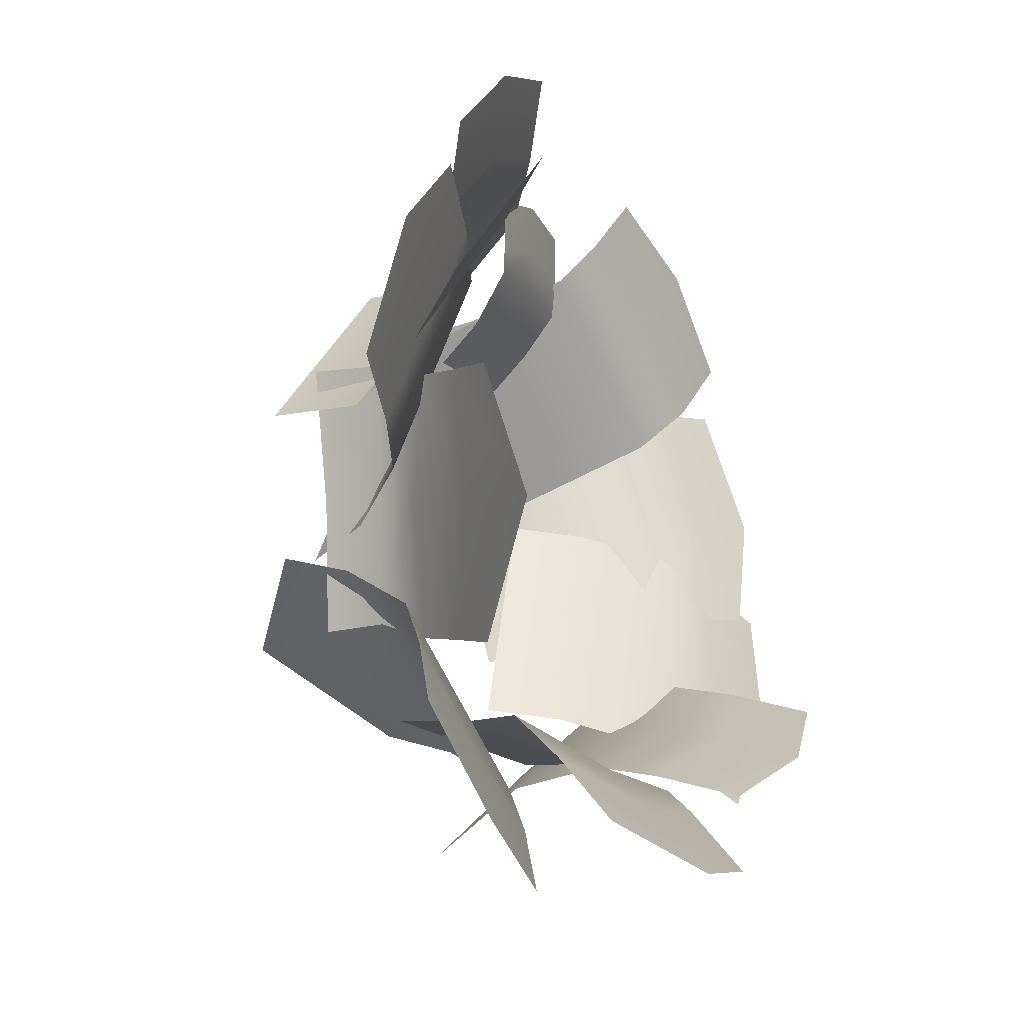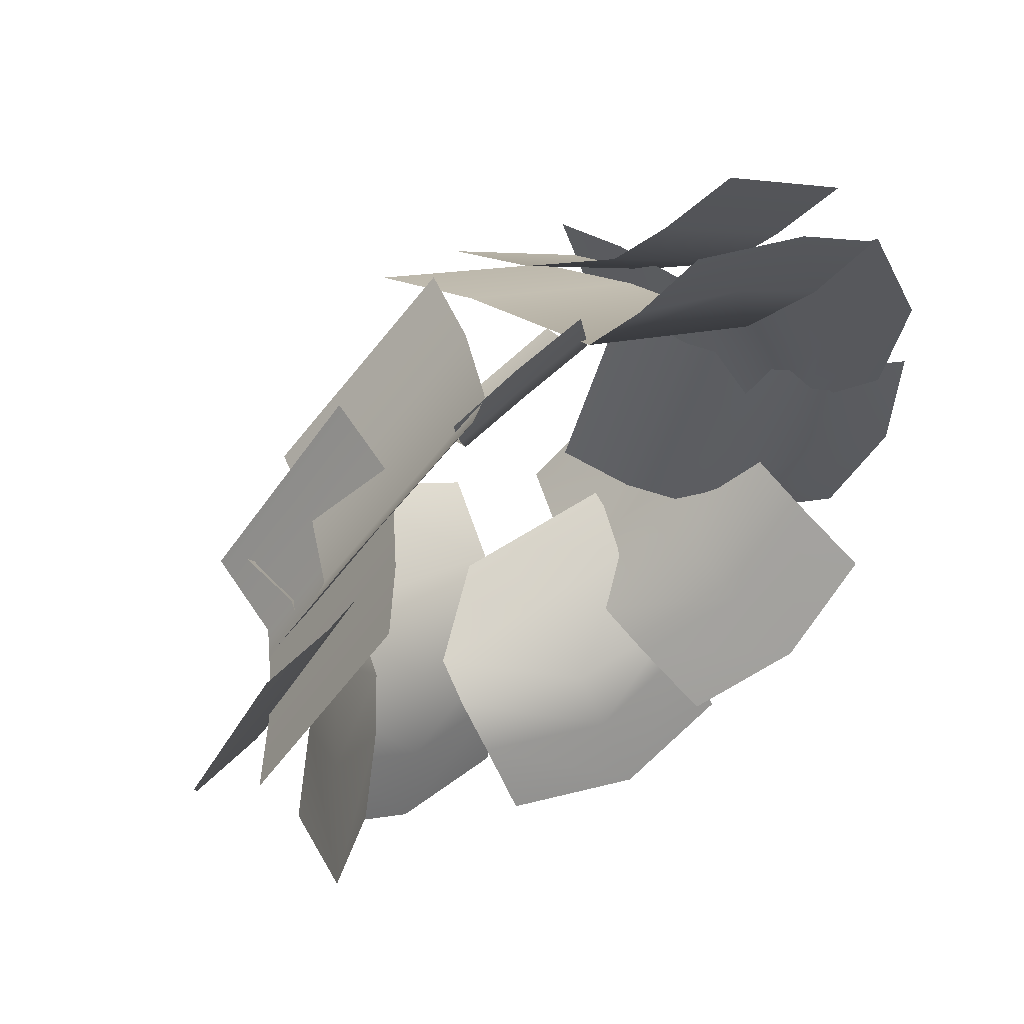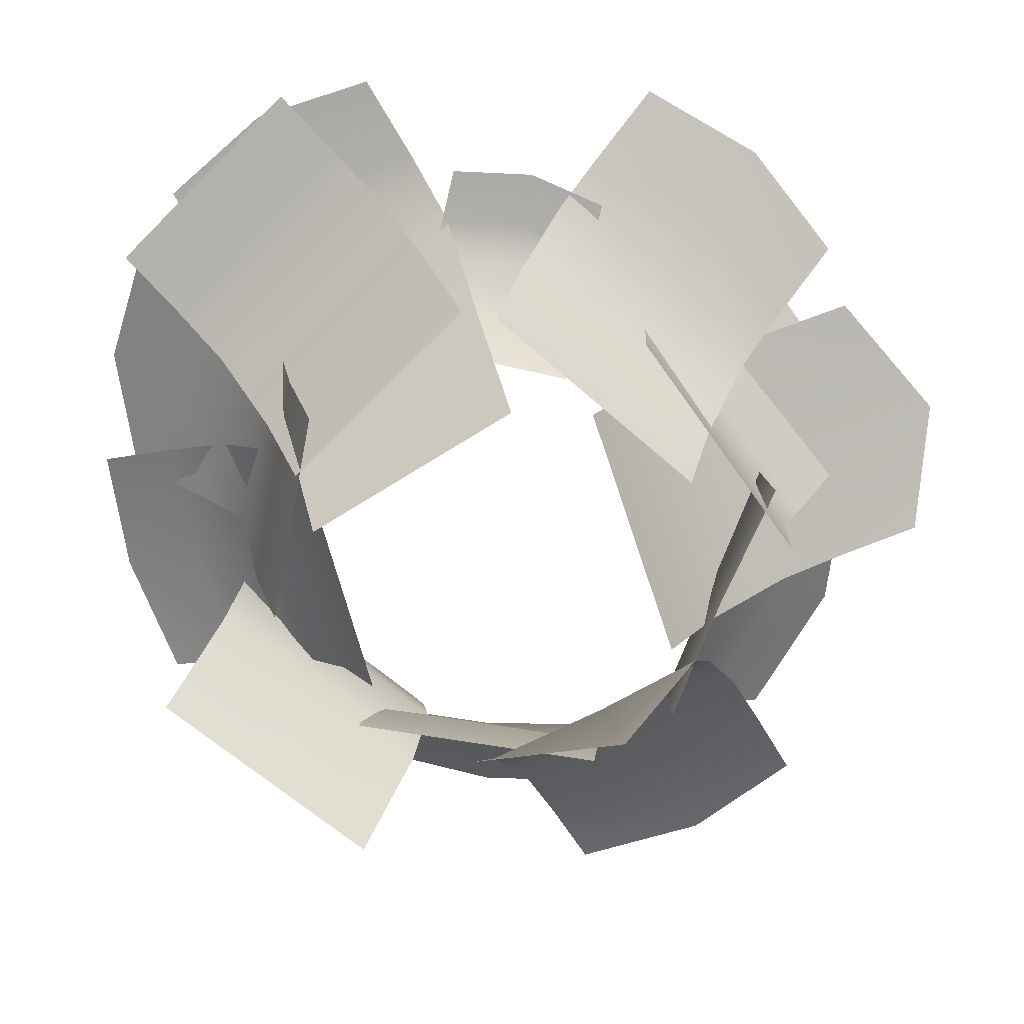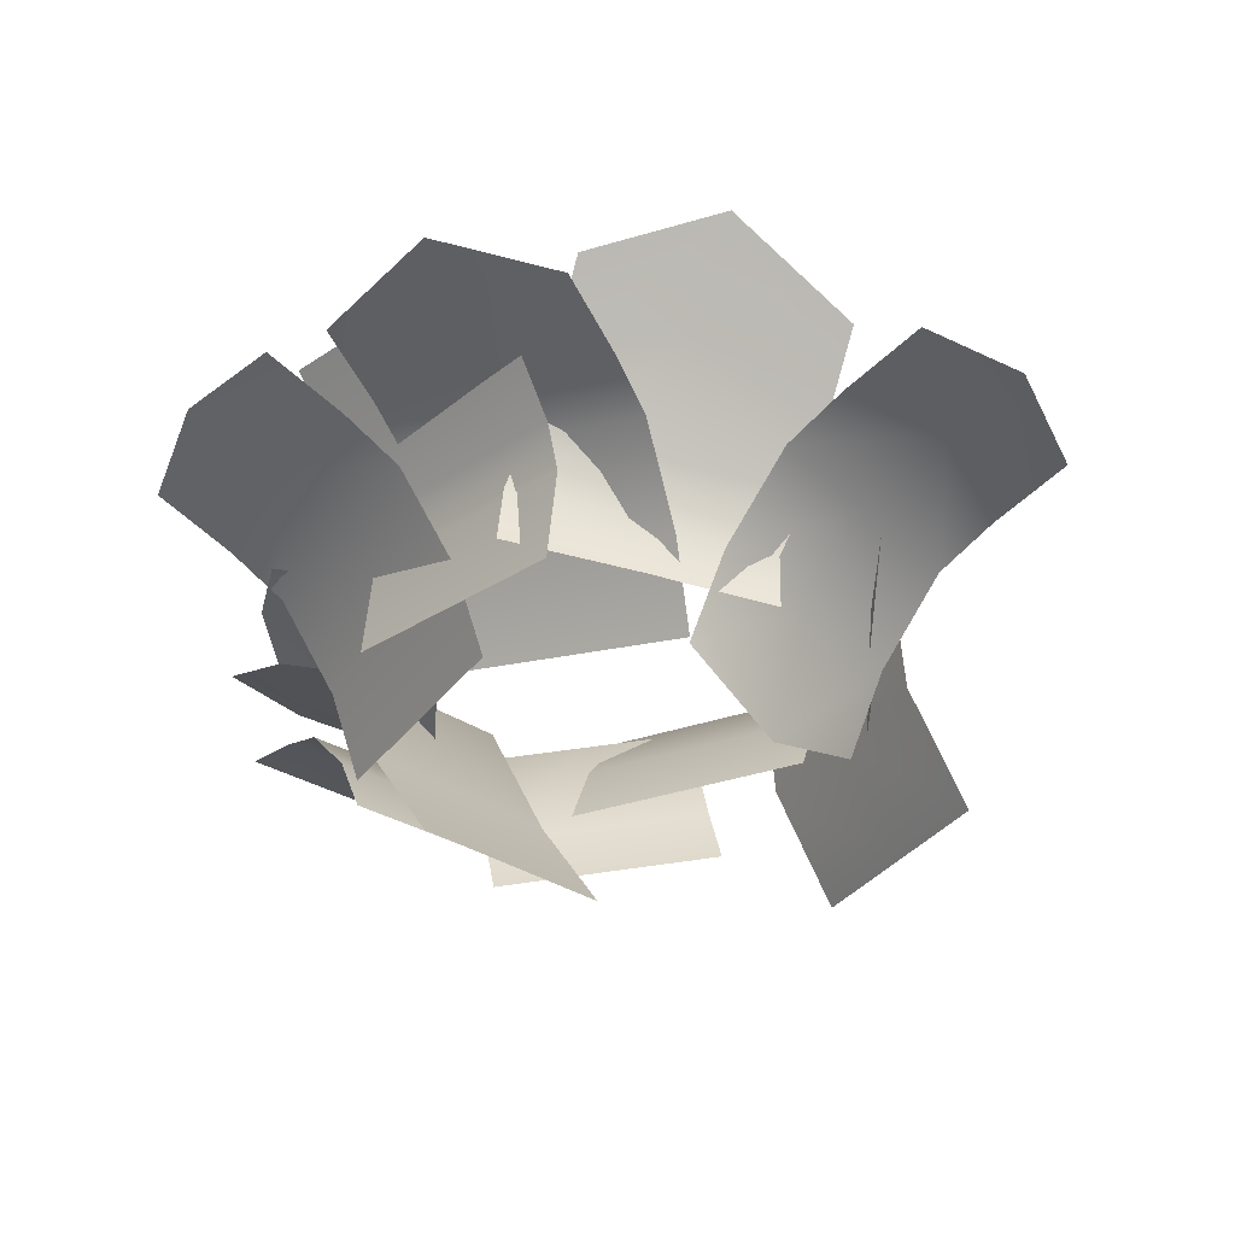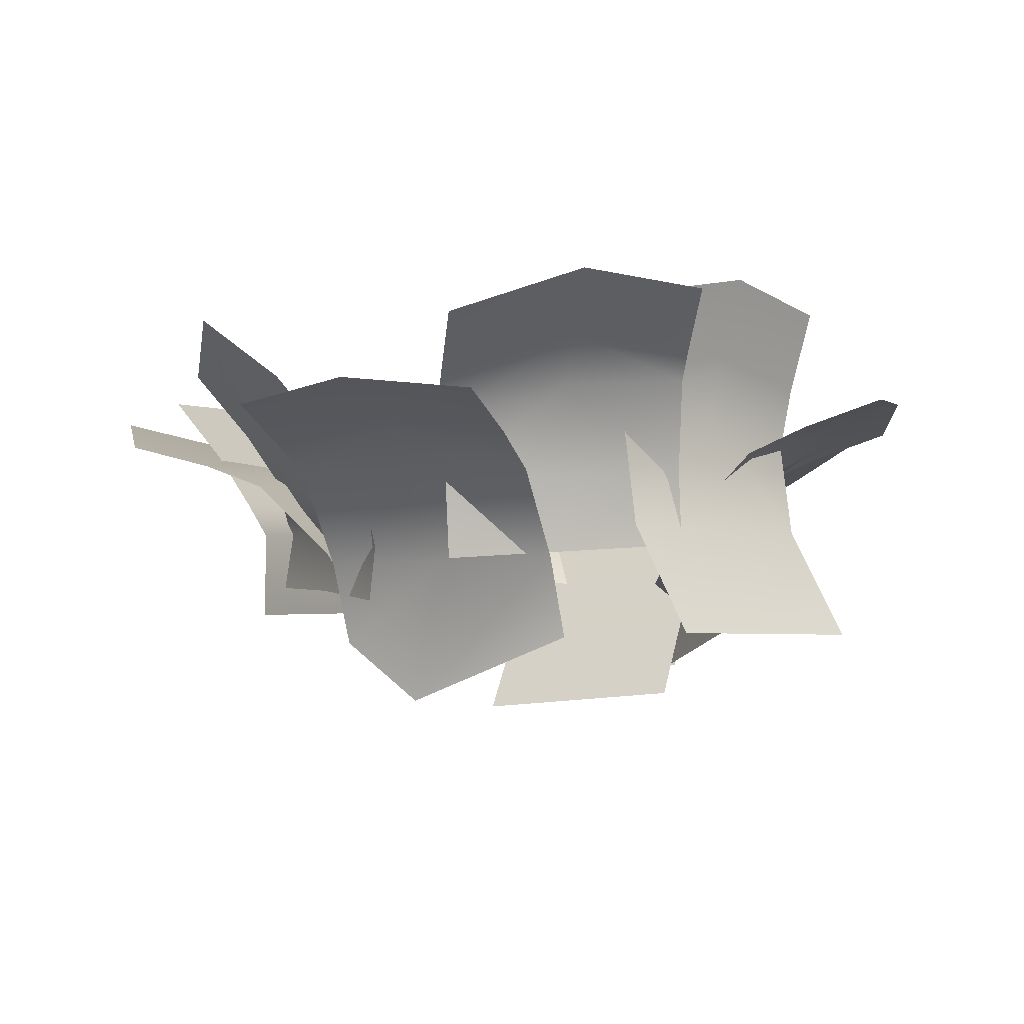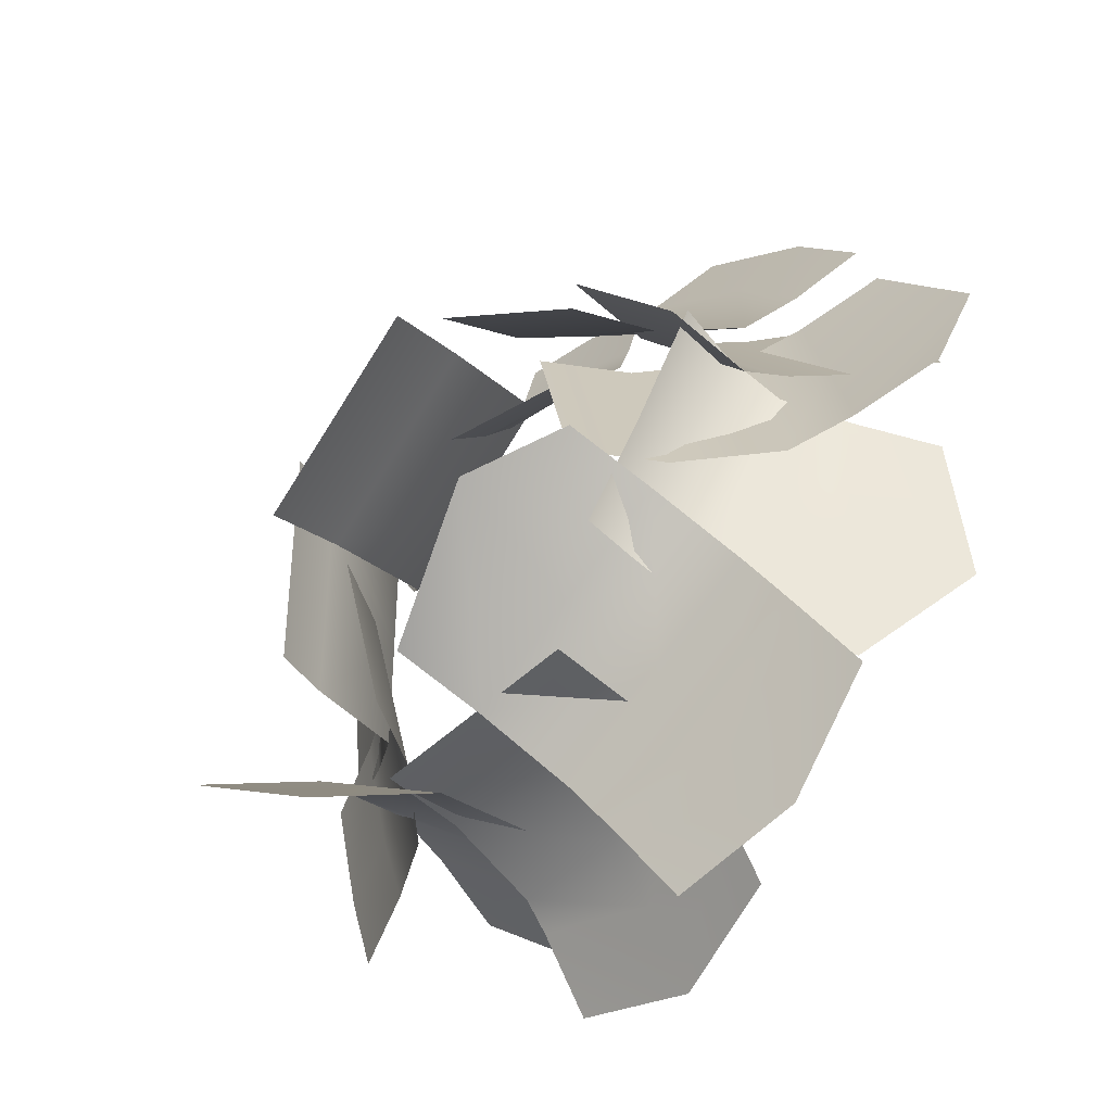
<metadata>
{"format":"obj","ext":"obj","renderer":"f3d","projection":"perspective","resolution":1024,"background":"white","views":[{"elev":-24.7,"azim":115.7,"up":"+Z"},{"elev":62.2,"azim":145.1,"up":"+Z"},{"elev":20.3,"azim":1.9,"up":"+Z"},{"elev":-33.3,"azim":100.3,"up":"+Y"},{"elev":-7.2,"azim":174.6,"up":"+Y"},{"elev":-47.2,"azim":47.0,"up":"+Z"}]}
</metadata>
<code>
g hehua_001_1:default1
v 0.1412 0.4751 0.1194
v 0.1975 0.6087 0.1435
v 0.2763 0.5979 0.03528
v 0.2199 0.4643 0.01119
v 0.1528 0.5434 0.1174
v 0.2315 0.5326 0.00922
v 0.2497 0.5625 0.01946
v 0.1709 0.5733 0.1276
v 0.1415 0.5235 0.1147
v 0.2202 0.5127 0.006558
v 0.1806 0.4697 0.06528
v 0.1808 0.5181 0.06065
v 0.1921 0.538 0.06331
v 0.2103 0.5679 0.07355
v 0.2369 0.6033 0.08937
v 0.02266 0.4943 0.1113
v 0.03745 0.5421 0.1959
v 0.1174 0.5475 0.1764
v 0.09897 0.4995 0.09283
v 0.02655 0.5344 0.1502
v 0.1068 0.5415 0.137
v 0.1112 0.5442 0.1497
v 0.03123 0.5389 0.1693
v 0.02551 0.5163 0.1292
v 0.1018 0.5215 0.1108
v 0.06082 0.4969 0.102
v 0.06366 0.5189 0.12
v 0.06866 0.5389 0.1462
v 0.07323 0.5437 0.1665
v 0.07945 0.5469 0.1932
v 0.1169 0.4857 -0.1266
v 0.1223 0.609 -0.1999
v -0.015 0.6261 -0.1915
v -0.01606 0.4963 -0.1118
v 0.1252 0.557 -0.1373
v -0.01227 0.5849 -0.1411
v -0.01314 0.598 -0.1548
v 0.1242 0.581 -0.1632
v 0.1194 0.5274 -0.1342
v -0.01359 0.5379 -0.1194
v 0.05044 0.491 -0.1192
v 0.05291 0.5326 -0.1268
v 0.05423 0.5796 -0.1484
v 0.05325 0.6036 -0.1744
v 0.0514 0.6316 -0.211
v -0.02936 0.4188 0.03429
v -0.1212 0.579 0.1739
v -0.011 0.5686 0.2391
v 0.07285 0.4126 0.1017
v -0.06918 0.5505 0.1027
v 0.03303 0.5442 0.1701
v 0.01384 0.5581 0.2005
v -0.0964 0.5685 0.1352
v -0.04852 0.4755 0.06858
v 0.05369 0.4693 0.136
v 0.02175 0.4157 0.068
v 0.002585 0.4724 0.1023
v -0.01808 0.5473 0.1364
v -0.04577 0.5658 0.1778
v -0.07164 0.5769 0.2177
v -0.0399 0.4378 0.0579
v -0.1403 0.5306 0.1496
v -0.05401 0.5382 0.2364
v 0.04637 0.4454 0.1447
v -0.08741 0.5102 0.0988
v -0.00114 0.5178 0.1856
v -0.0239 0.5287 0.2073
v -0.1102 0.5211 0.1205
v -0.05884 0.4749 0.07349
v 0.02743 0.4825 0.1603
v 0.003237 0.4416 0.1013
v -0.0157 0.4787 0.1169
v -0.04428 0.514 0.1422
v -0.06703 0.5249 0.1639
v -0.09715 0.5344 0.193
v 0.1138 0.4759 0.08057
v 0.2549 0.5835 0.1118
v 0.2987 0.5625 -0.01332
v 0.1576 0.4548 -0.04456
v 0.1789 0.5576 0.08959
v 0.2227 0.5365 -0.03554
v 0.2553 0.5499 -0.02639
v 0.2115 0.571 0.09873
v 0.1393 0.5173 0.08251
v 0.183 0.4962 -0.04262
v 0.1357 0.4653 0.018
v 0.1612 0.5068 0.01994
v 0.2008 0.5471 0.02703
v 0.2334 0.5605 0.03617
v 0.3066 0.5867 0.05167
v 0.2122 0.4835 0.0365
v 0.262 0.6065 -0.01047
v 0.2129 0.5848 -0.1335
v 0.1594 0.4651 -0.08794
v 0.213 0.5463 0.01973
v 0.1638 0.5247 -0.1033
v 0.1836 0.5524 -0.1161
v 0.2328 0.5741 0.006932
v 0.2057 0.5174 0.03507
v 0.1565 0.4957 -0.08794
v 0.184 0.4759 -0.02644
v 0.1811 0.5066 -0.02644
v 0.192 0.5322 -0.04034
v 0.2232 0.5769 -0.05859
v 0.256 0.6264 -0.0824
v -0.00961 0.4425 -0.1617
v 0.004935 0.6329 -0.156
v -0.1013 0.6383 -0.07414
v -0.1158 0.448 -0.07979
v 0.01892 0.5561 -0.1327
v -0.0873 0.5616 -0.05085
v -0.09223 0.5955 -0.05952
v 0.01398 0.59 -0.1414
v 0.01375 0.5048 -0.136
v -0.09247 0.5102 -0.05411
v -0.06272 0.4453 -0.1207
v -0.03936 0.5075 -0.09505
v -0.03636 0.5717 -0.09591
v -0.04129 0.6056 -0.1046
v -0.05034 0.6485 -0.1192
v -0.05559 0.4531 -0.02799
v -0.1499 0.5811 0.01177
v -0.137 0.5676 0.1495
v -0.03136 0.4334 0.09057
v -0.08558 0.5486 -0.006756
v -0.06136 0.5289 0.1118
v -0.09975 0.5508 0.1391
v -0.1126 0.5642 0.001359
v -0.06954 0.4882 -0.01932
v -0.04532 0.4685 0.09925
v -0.04347 0.4432 0.03129
v -0.05743 0.4783 0.03997
v -0.07347 0.5388 0.05253
v -0.1186 0.5637 0.06202
v -0.1606 0.5831 0.07882
v -0.005911 0.477 -0.07866
v -0.1328 0.5814 -0.1134
v -0.168 0.5817 0.01613
v -0.04112 0.4773 0.05086
v -0.05953 0.552 -0.09341
v -0.09474 0.5523 0.03611
v -0.1258 0.5668 0.02763
v -0.09059 0.5665 -0.1019
v -0.02543 0.5143 -0.08406
v -0.06064 0.5146 0.04547
v -0.02352 0.4772 -0.0139
v -0.04304 0.5144 -0.01929
v -0.07713 0.5522 -0.02865
v -0.1175 0.5746 -0.04
v -0.1597 0.5895 -0.0515
v 0.06401 0.4493 0.1402
v 0.1428 0.5828 0.2321
v 0.2443 0.5833 0.1443
v 0.1655 0.4498 0.05244
v 0.09524 0.5425 0.1769
v 0.1968 0.543 0.08909
v 0.2168 0.5626 0.1124
v 0.1153 0.5621 0.2002
v 0.07471 0.4951 0.1529
v 0.1762 0.4956 0.06509
v 0.1148 0.4496 0.09635
v 0.1255 0.4954 0.109
v 0.146 0.5428 0.133
v 0.1743 0.5677 0.1654
v 0.2019 0.5885 0.1974
v 0.1698 0.4436 -0.04607
v 0.2317 0.5632 -0.1657
v 0.1125 0.5632 -0.2274
v 0.05056 0.4436 -0.1078
v 0.1964 0.531 -0.09752
v 0.0772 0.531 -0.1592
v 0.09221 0.5471 -0.1882
v 0.2114 0.5471 -0.1265
v 0.1796 0.4873 -0.06508
v 0.06041 0.4873 -0.1268
v 0.1326 0.4088 -0.07898
v 0.12 0.4873 -0.09594
v 0.1368 0.531 -0.1284
v 0.1588 0.5547 -0.1713
v 0.1792 0.5708 -0.2105
g hehua_001_1:pCube10 polySurface1483
f 5 13 14 8
f 9 12 13 5
f 8 14 15 2
f 1 11 12 9
f 11 4 10 12
f 13 12 10 6
f 14 13 6 7
f 15 14 7 3
f 20 28 29 23
f 24 27 28 20
f 23 29 30 17
f 16 26 27 24
f 26 19 25 27
f 28 27 25 21
f 29 28 21 22
f 30 29 22 18
f 35 43 44 38
f 39 42 43 35
f 38 44 45 32
f 31 41 42 39
f 41 34 40 42
f 43 42 40 36
f 44 43 36 37
f 45 44 37 33
f 50 58 59 53
f 54 57 58 50
f 53 59 60 47
f 46 56 57 54
f 56 49 55 57
f 58 57 55 51
f 59 58 51 52
f 60 59 52 48
f 65 73 74 68
f 69 72 73 65
f 68 74 75 62
f 61 71 72 69
f 71 64 70 72
f 73 72 70 66
f 74 73 66 67
f 75 74 67 63
f 80 88 89 83
f 84 87 88 80
f 83 89 90 77
f 76 86 87 84
f 86 79 85 87
f 88 87 85 81
f 89 88 81 82
f 90 89 82 78
f 95 103 104 98
f 99 102 103 95
f 98 104 105 92
f 91 101 102 99
f 101 94 100 102
f 103 102 100 96
f 104 103 96 97
f 105 104 97 93
f 110 118 119 113
f 114 117 118 110
f 113 119 120 107
f 106 116 117 114
f 116 109 115 117
f 118 117 115 111
f 119 118 111 112
f 120 119 112 108
f 125 133 134 128
f 129 132 133 125
f 128 134 135 122
f 121 131 132 129
f 131 124 130 132
f 133 132 130 126
f 134 133 126 127
f 135 134 127 123
f 140 148 149 143
f 144 147 148 140
f 143 149 150 137
f 136 146 147 144
f 146 139 145 147
f 148 147 145 141
f 149 148 141 142
f 150 149 142 138
f 155 163 164 158
f 159 162 163 155
f 158 164 165 152
f 151 161 162 159
f 161 154 160 162
f 163 162 160 156
f 164 163 156 157
f 165 164 157 153
f 170 178 179 173
f 174 177 178 170
f 173 179 180 167
f 166 176 177 174
f 176 169 175 177
f 178 177 175 171
f 179 178 171 172
f 180 179 172 168

</code>
